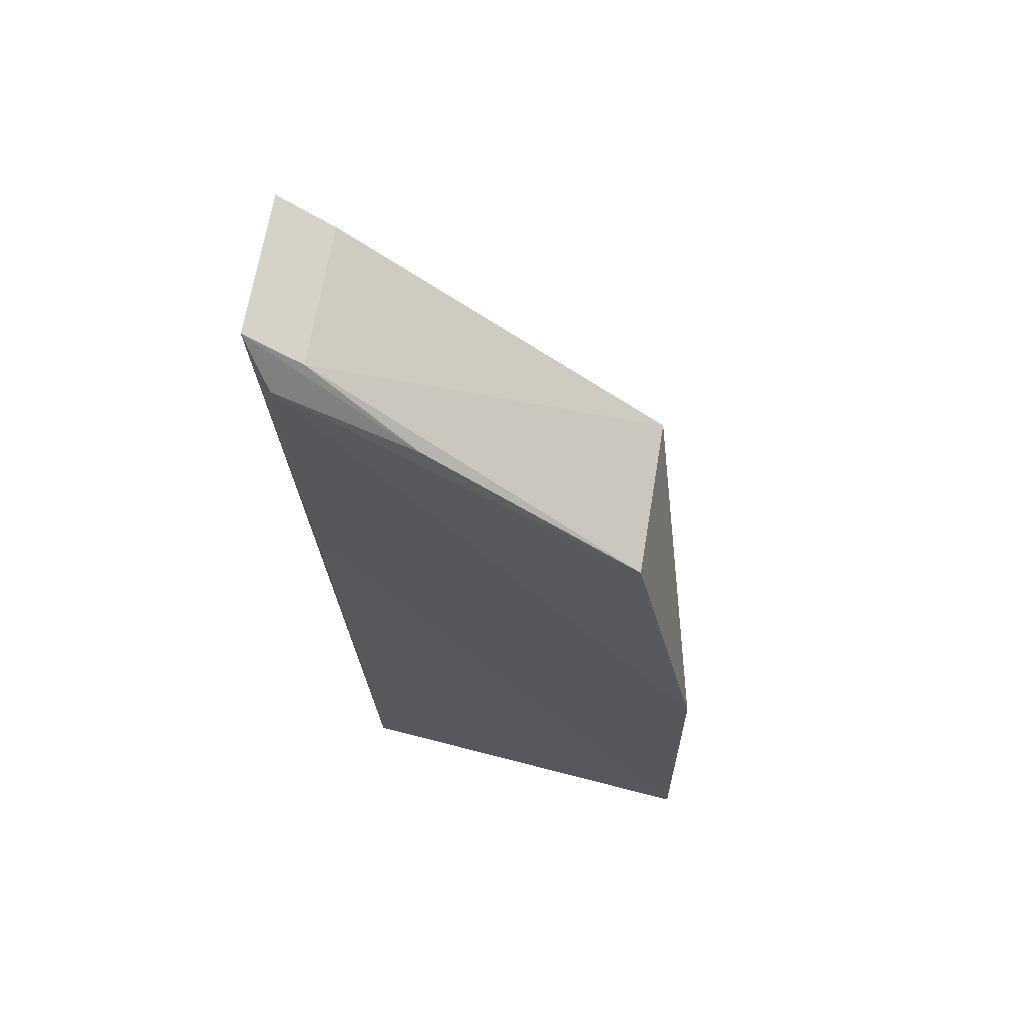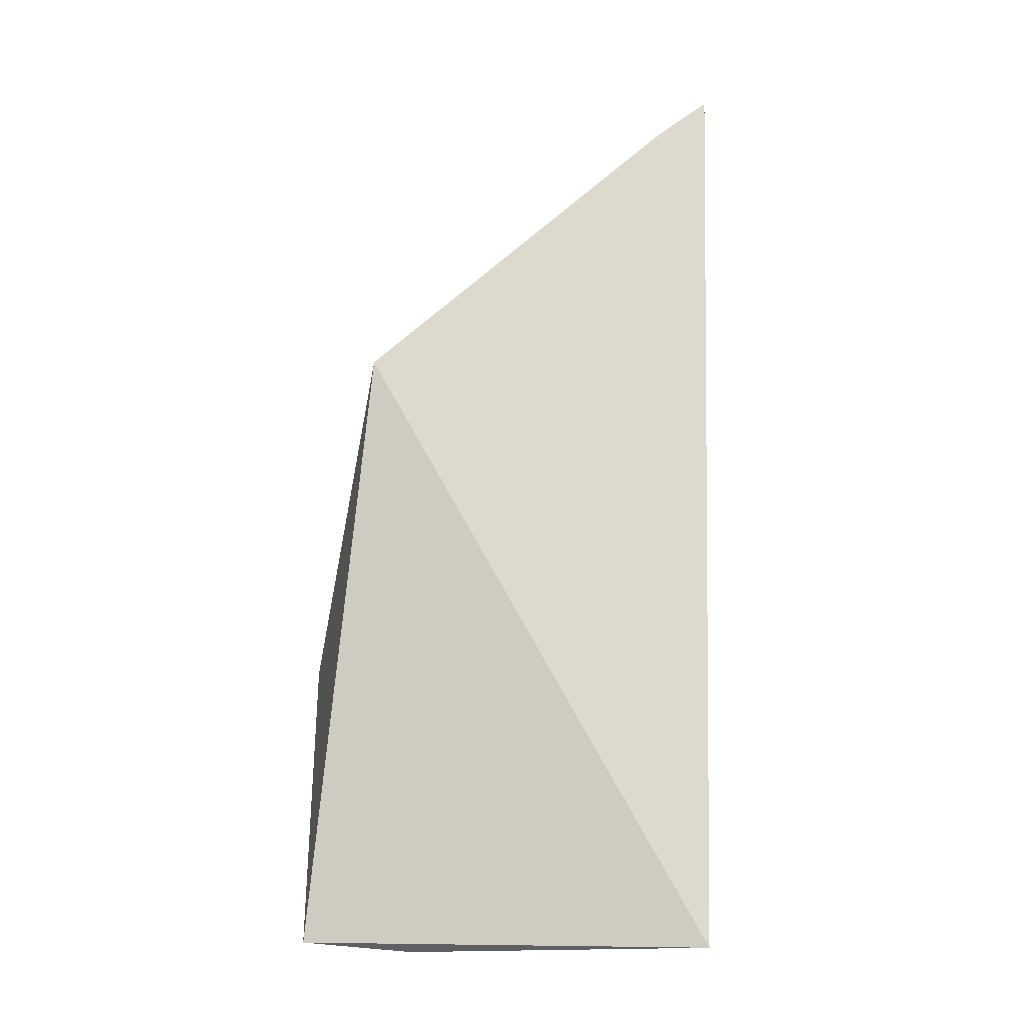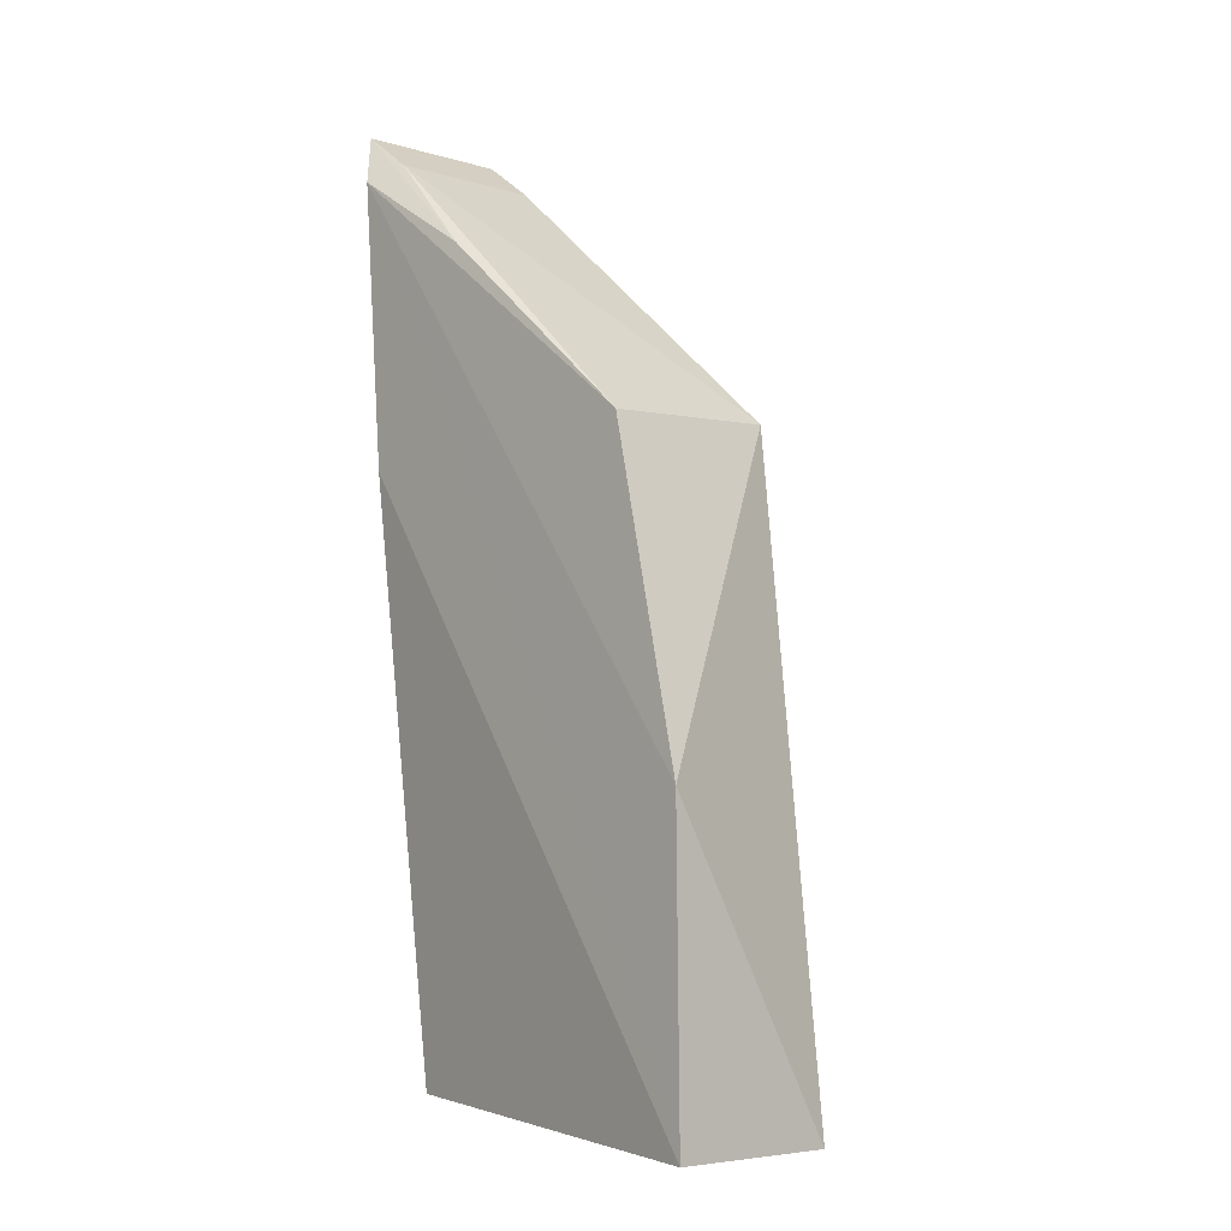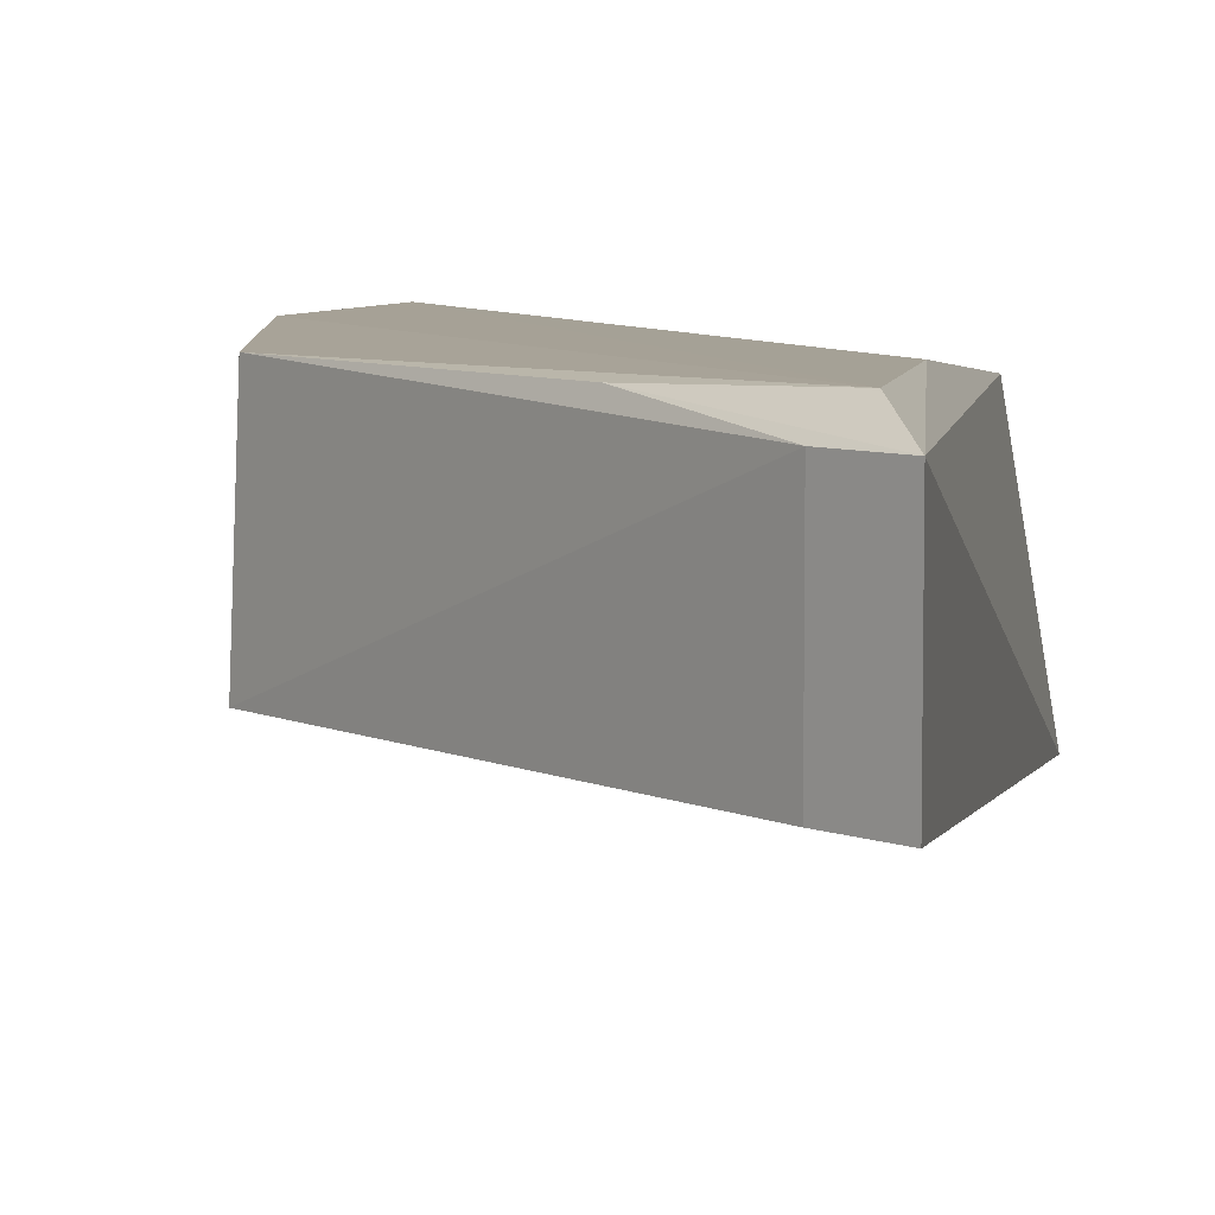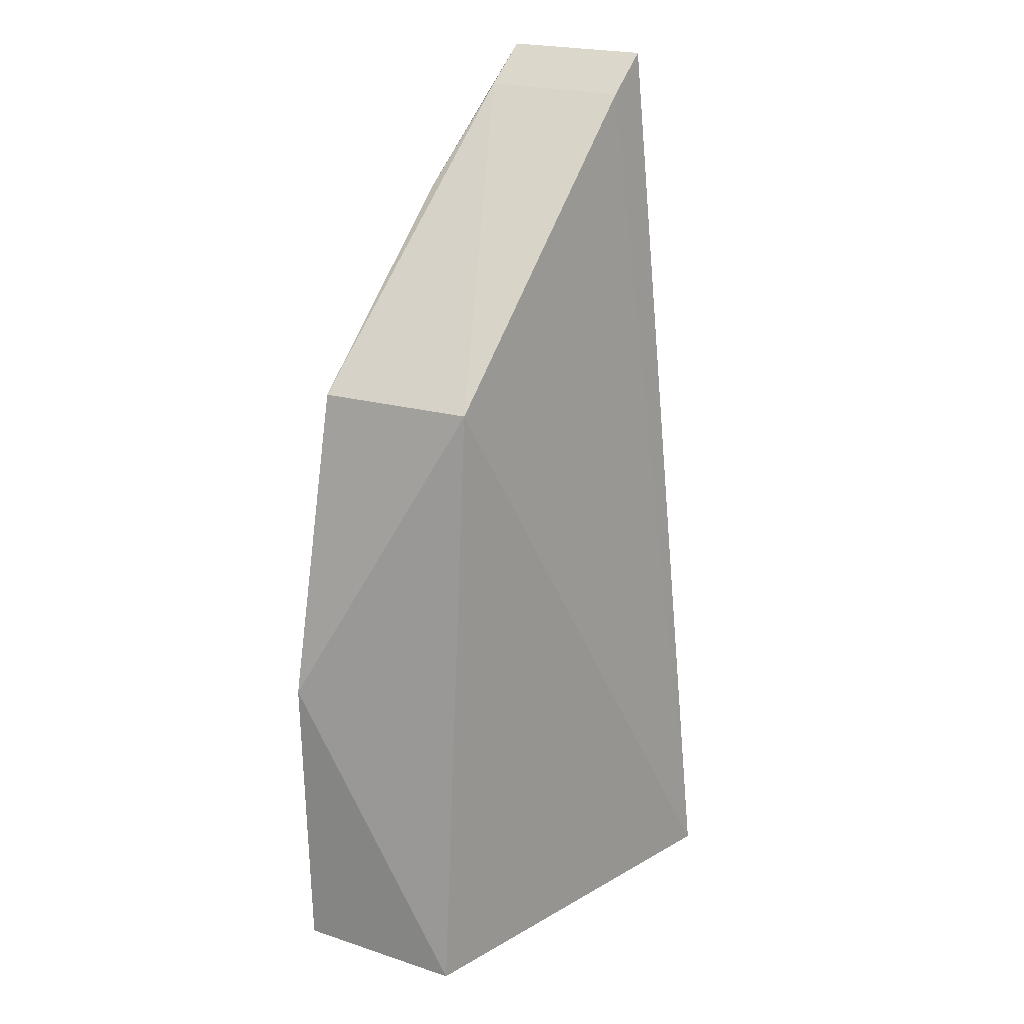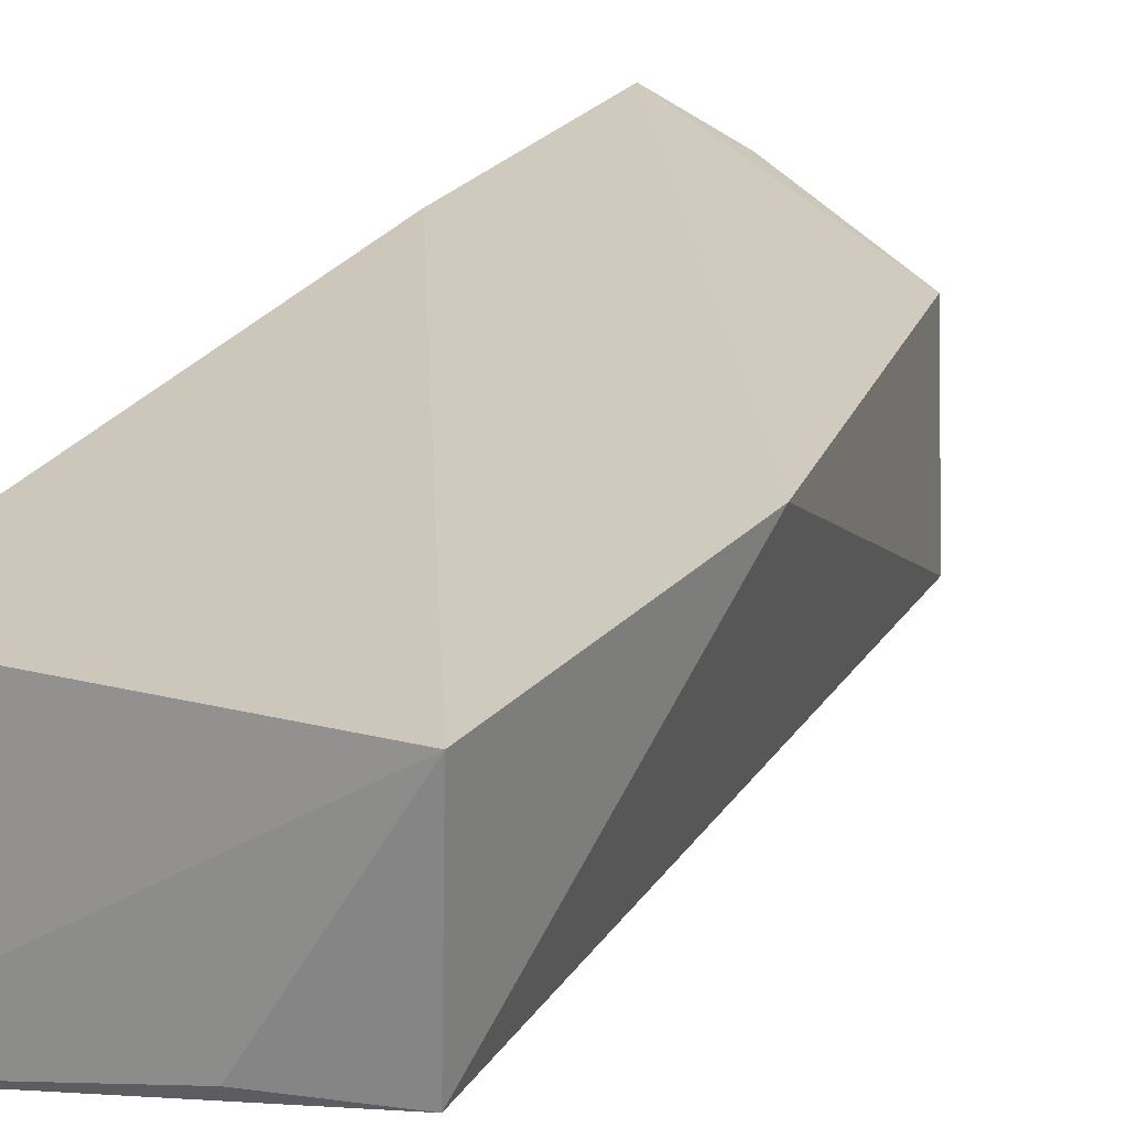
<metadata>
{"format":"obj","ext":"obj","renderer":"f3d","projection":"perspective","resolution":1024,"background":"white","views":[{"elev":60.7,"azim":7.8,"up":"+Y"},{"elev":-13.0,"azim":178.8,"up":"+Y"},{"elev":-5.3,"azim":47.0,"up":"+Y"},{"elev":6.9,"azim":-168.6,"up":"+Z"},{"elev":21.5,"azim":119.9,"up":"+Y"},{"elev":23.1,"azim":30.8,"up":"+Z"}]}
</metadata>
<code>
v 0.3561 0.2652 0.04042
v 0.3557 0.2648 0.01403
v 0.3463 0.3597 0.01517
v 0.2896 0.4071 0.03842
v 0.2941 0.264 -0.001436
v 0.3455 0.3588 0.04109
v 0.3564 0.3109 0.04129
v 0.3388 0.2634 0.01163
v 0.2996 0.2687 0.03451
v 0.2896 0.4071 0.01517
v 0.2975 0.4014 0.03842
v 0.2933 0.399 0.04182
v 0.2975 0.4014 0.01517
v 0.2957 0.3564 0.041
v 0.313 0.3866 0.04109
f 5 3 2
f 7 1 2
f 7 2 3
f 7 3 6
f 8 5 2
f 8 2 1
f 8 1 5
f 9 5 1
f 9 4 5
f 10 5 4
f 11 6 3
f 11 10 4
f 12 7 6
f 12 1 7
f 13 3 5
f 13 5 10
f 13 11 3
f 13 10 11
f 14 9 1
f 14 1 12
f 14 12 4
f 14 4 9
f 15 11 4
f 15 4 12
f 15 12 6
f 15 6 11

</code>
